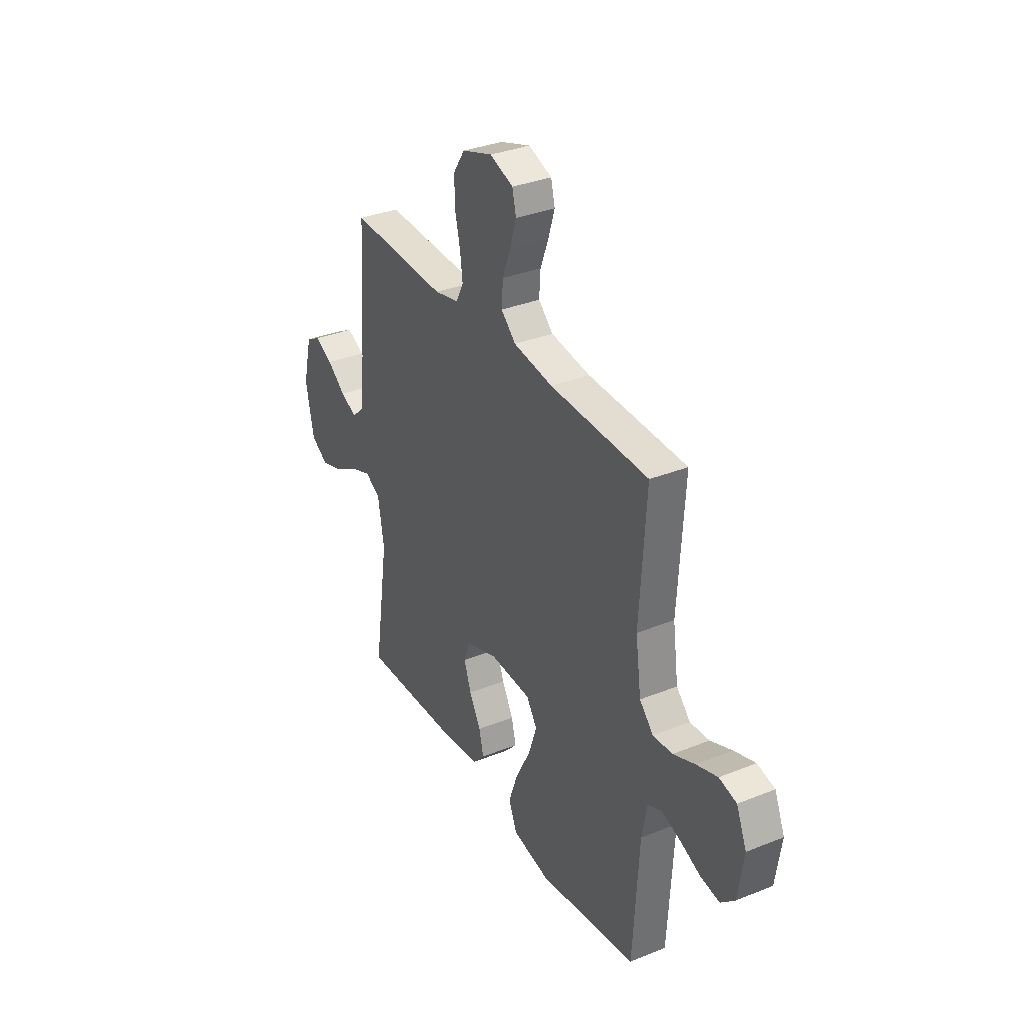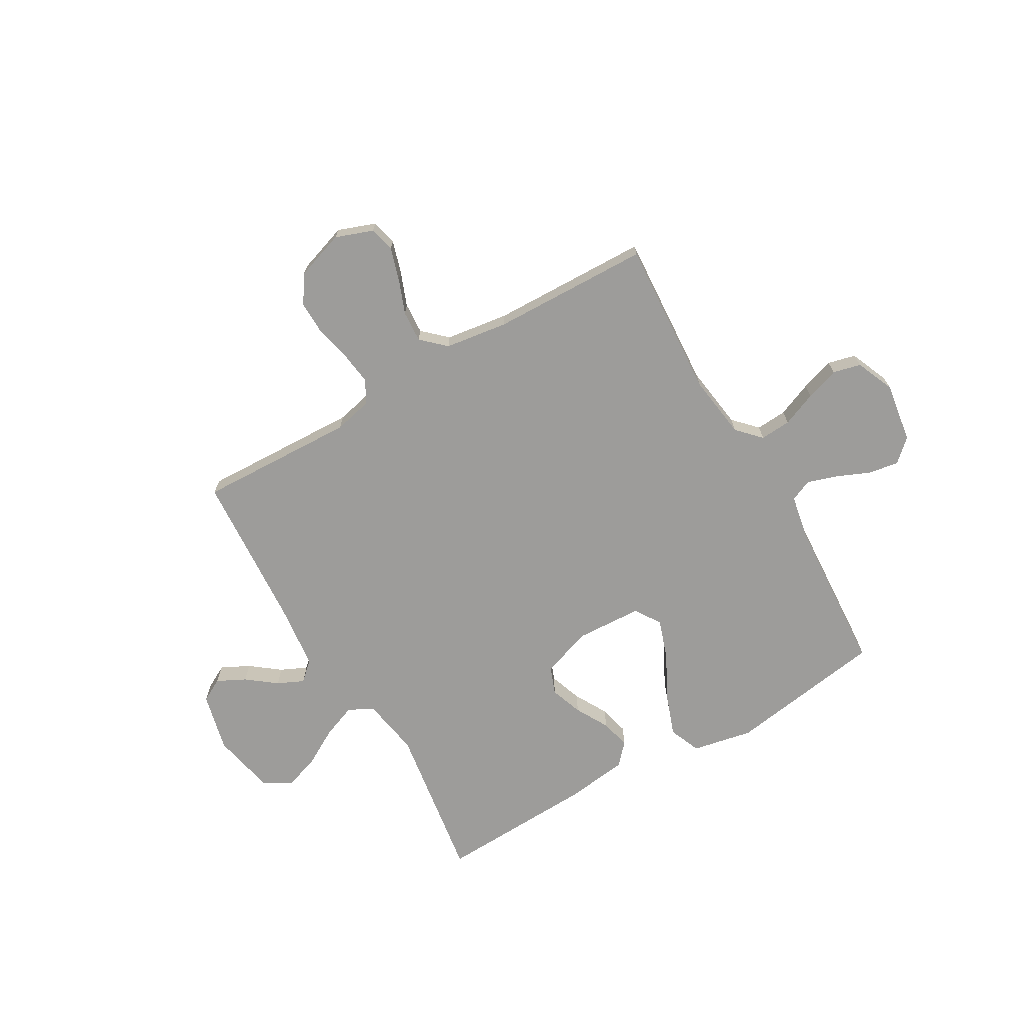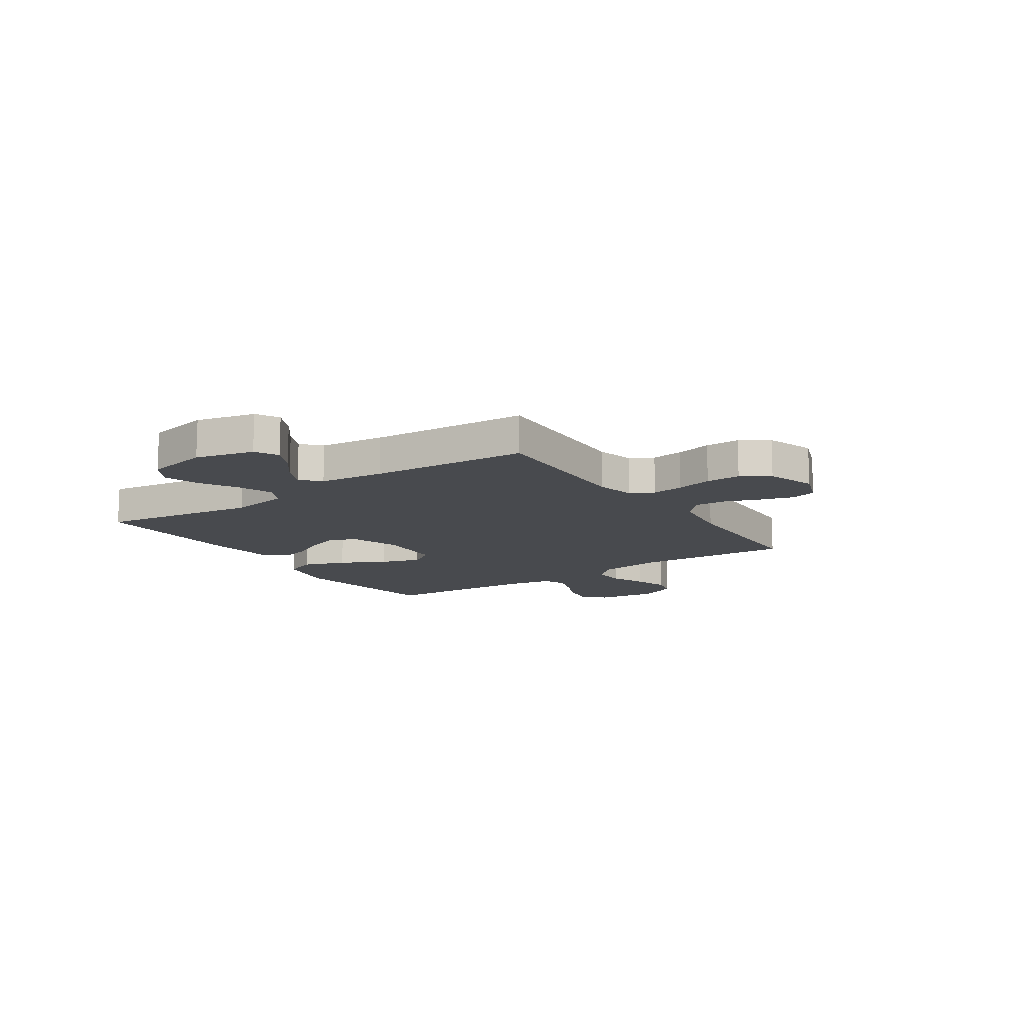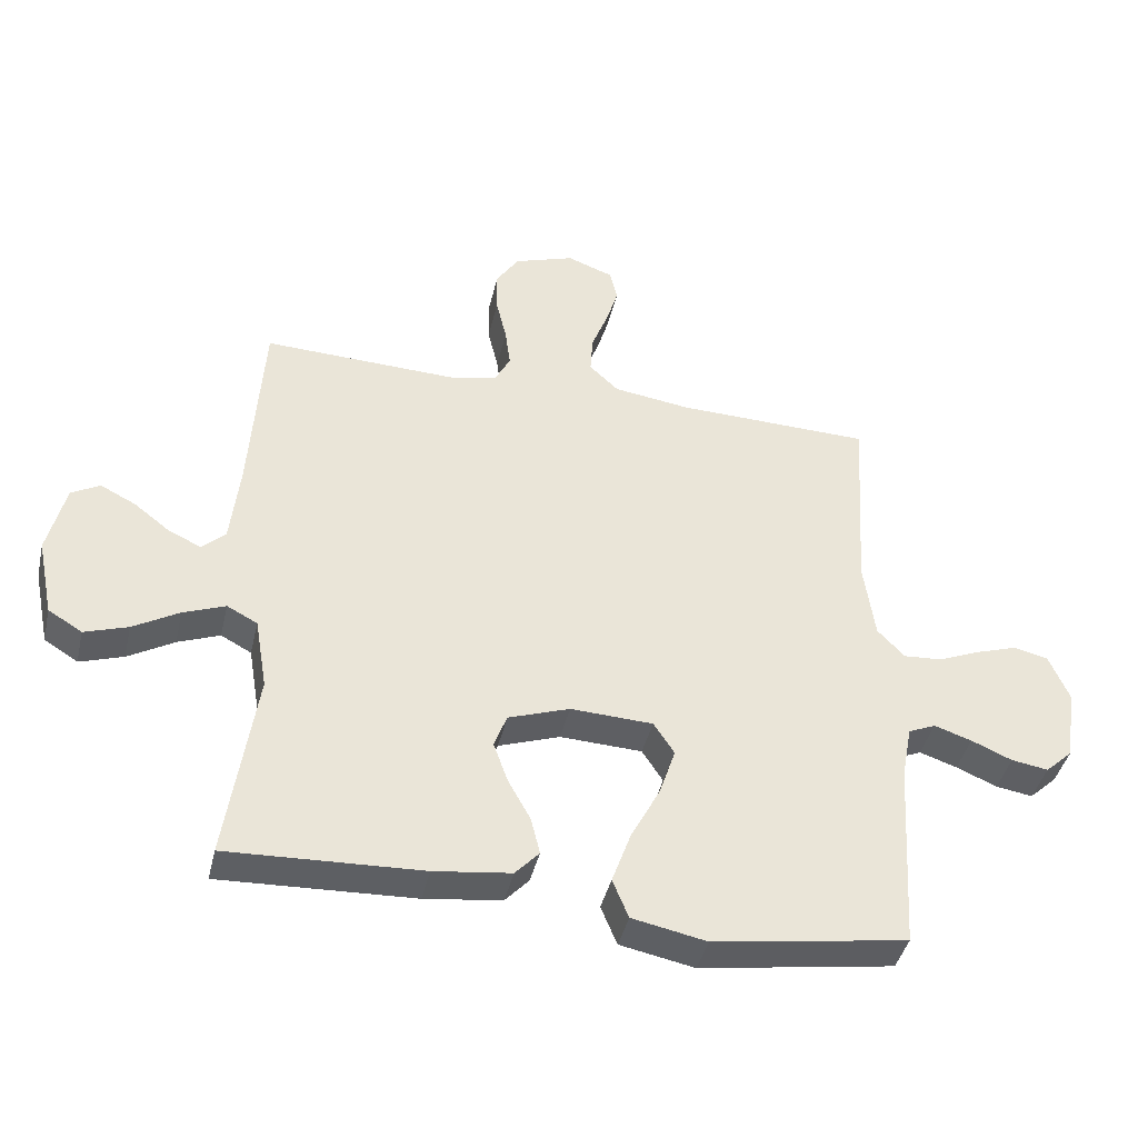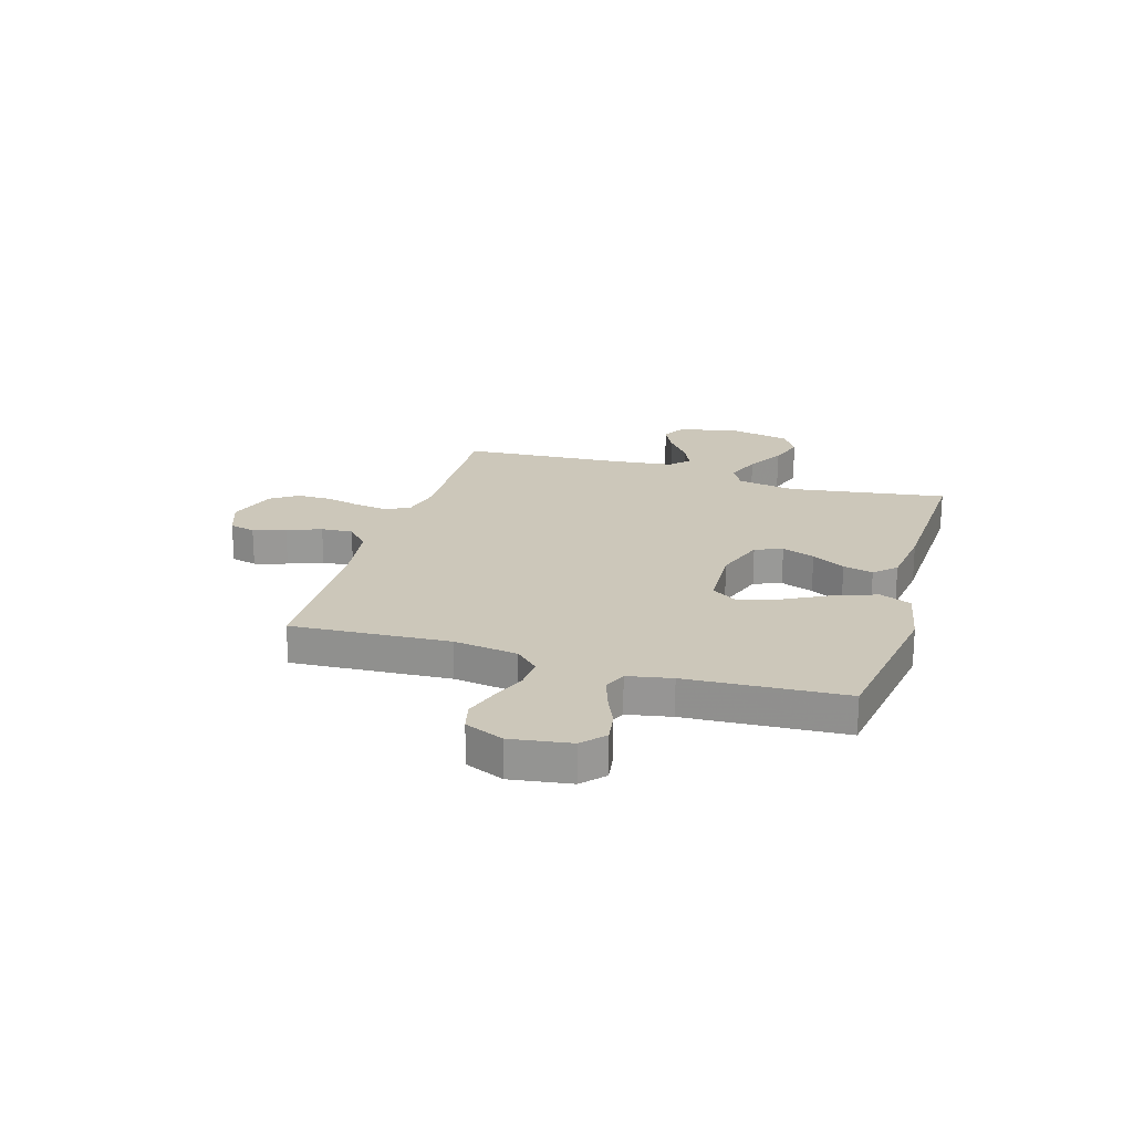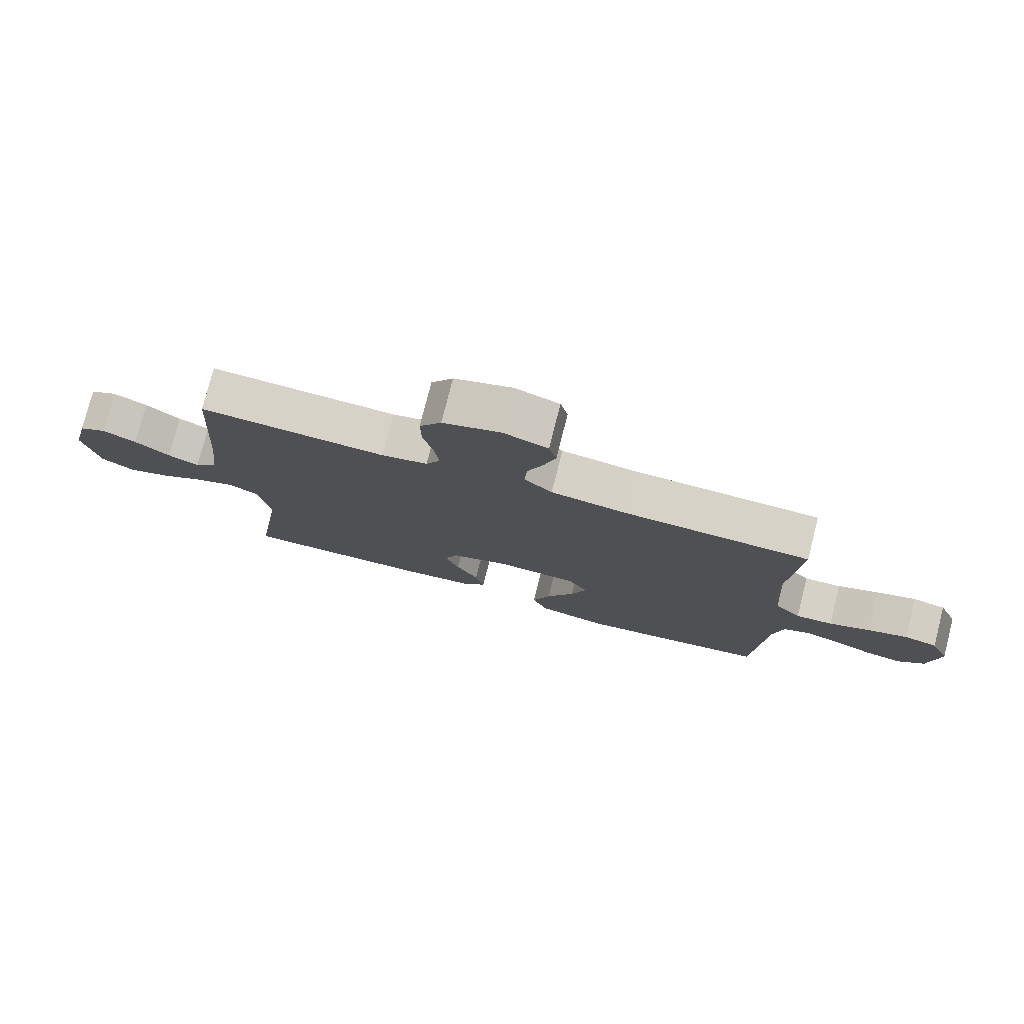
<metadata>
{"format":"obj","ext":"obj","renderer":"f3d","projection":"perspective","resolution":1024,"background":"white","views":[{"elev":33.6,"azim":61.3,"up":"+Z"},{"elev":-70.1,"azim":30.1,"up":"+Y"},{"elev":-13.0,"azim":-55.9,"up":"+Y"},{"elev":-41.2,"azim":-12.9,"up":"+Z"},{"elev":21.5,"azim":106.8,"up":"+Y"},{"elev":77.6,"azim":14.3,"up":"+Z"}]}
</metadata>
<code>
v -0.5 0.07 -0.5
v -0.455 0.07 -0.2
v -0.474 0.07 -0.089
v -0.521 0.07 -0.064
v -0.586 0.07 -0.089
v -0.657 0.07 -0.13
v -0.724 0.07 -0.152
v -0.776 0.07 -0.12
v -0.801 0.07 0
v -0.774 0.07 0.112
v -0.73 0.07 0.136
v -0.676 0.07 0.109
v -0.62 0.07 0.066
v -0.57 0.07 0.043
v -0.534 0.07 0.076
v -0.52 0.07 0.2
v -0.5 0.07 0.5
v -0.2 0.07 0.489
v -0.126 0.07 0.506
v -0.103 0.07 0.55
v -0.111 0.07 0.611
v -0.127 0.07 0.679
v -0.128 0.07 0.745
v -0.093 0.07 0.798
v 0 0.07 0.829
v 0.071 0.07 0.803
v 0.083 0.07 0.754
v 0.064 0.07 0.692
v 0.039 0.07 0.627
v 0.035 0.07 0.567
v 0.08 0.07 0.525
v 0.2 0.07 0.508
v 0.5 0.07 0.5
v 0.481 0.07 0.2
v 0.498 0.07 0.078
v 0.54 0.07 0.034
v 0.599 0.07 0.038
v 0.665 0.07 0.065
v 0.729 0.07 0.086
v 0.782 0.07 0.073
v 0.813 0.07 0
v 0.796 0.07 -0.114
v 0.754 0.07 -0.153
v 0.697 0.07 -0.144
v 0.634 0.07 -0.117
v 0.576 0.07 -0.098
v 0.534 0.07 -0.116
v 0.518 0.07 -0.2
v 0.5 0.07 -0.5
v 0.2 0.07 -0.546
v 0.085 0.07 -0.523
v 0.06 0.07 -0.463
v 0.089 0.07 -0.382
v 0.134 0.07 -0.296
v 0.159 0.07 -0.221
v 0.127 0.07 -0.172
v 0 0.07 -0.166
v -0.095 0.07 -0.199
v -0.115 0.07 -0.251
v -0.093 0.07 -0.313
v -0.058 0.07 -0.376
v -0.044 0.07 -0.433
v -0.081 0.07 -0.473
v -0.2 0.07 -0.488
v -0.5 0 -0.5
v -0.455 0 -0.2
v -0.474 0 -0.089
v -0.521 0 -0.064
v -0.586 0 -0.089
v -0.657 0 -0.13
v -0.724 0 -0.152
v -0.776 0 -0.12
v -0.801 0 0
v -0.774 0 0.112
v -0.73 0 0.136
v -0.676 0 0.109
v -0.62 0 0.066
v -0.57 0 0.043
v -0.534 0 0.076
v -0.52 0 0.2
v -0.5 0 0.5
v -0.2 0 0.489
v -0.126 0 0.506
v -0.103 0 0.55
v -0.111 0 0.611
v -0.127 0 0.679
v -0.128 0 0.745
v -0.093 0 0.798
v 0 0 0.829
v 0.071 0 0.803
v 0.083 0 0.754
v 0.064 0 0.692
v 0.039 0 0.627
v 0.035 0 0.567
v 0.08 0 0.525
v 0.2 0 0.508
v 0.5 0 0.5
v 0.481 0 0.2
v 0.498 0 0.078
v 0.54 0 0.034
v 0.599 0 0.038
v 0.665 0 0.065
v 0.729 0 0.086
v 0.782 0 0.073
v 0.813 0 0
v 0.796 0 -0.114
v 0.754 0 -0.153
v 0.697 0 -0.144
v 0.634 0 -0.117
v 0.576 0 -0.098
v 0.534 0 -0.116
v 0.518 0 -0.2
v 0.5 0 -0.5
v 0.2 0 -0.546
v 0.085 0 -0.523
v 0.06 0 -0.463
v 0.089 0 -0.382
v 0.134 0 -0.296
v 0.159 0 -0.221
v 0.127 0 -0.172
v 0 0 -0.166
v -0.095 0 -0.199
v -0.115 0 -0.251
v -0.093 0 -0.313
v -0.058 0 -0.376
v -0.044 0 -0.433
v -0.081 0 -0.473
v -0.2 0 -0.488
f 64 1 2
f 63 64 2
f 62 63 2
f 61 62 2
f 60 61 2
f 59 60 2 3
f 58 59 3 4
f 57 58 4
f 56 57 4
f 52 53 54
f 51 52 54
f 50 51 54
f 49 50 54
f 48 49 54
f 47 48 54 55
f 46 47 55 56
f 43 44 45
f 42 43 45
f 41 42 45
f 40 41 45
f 39 40 45
f 38 39 45
f 37 38 45
f 36 37 45 46
f 46 56 4
f 36 46 4
f 35 36 4
f 32 33 34
f 34 35 4
f 32 34 4
f 31 32 4
f 27 28 29
f 26 27 29
f 25 26 29
f 24 25 29
f 23 24 29
f 22 23 29
f 21 22 29
f 20 21 29 30
f 19 20 30 31
f 16 17 18
f 19 31 4
f 18 19 4
f 16 18 4
f 15 16 4
f 11 12 13
f 10 11 13
f 9 10 13
f 8 9 13
f 7 8 13
f 6 7 13
f 5 6 13
f 5 13 14
f 4 5 14 15
f 66 65 128
f 66 128 127
f 66 127 126
f 66 126 125
f 66 125 124
f 67 66 124 123
f 68 67 123 122
f 68 122 121
f 68 121 120
f 118 117 116
f 118 116 115
f 118 115 114
f 118 114 113
f 118 113 112
f 119 118 112 111
f 120 119 111 110
f 109 108 107
f 109 107 106
f 109 106 105
f 109 105 104
f 109 104 103
f 109 103 102
f 109 102 101
f 110 109 101 100
f 68 120 110
f 68 110 100
f 68 100 99
f 98 97 96
f 68 99 98
f 68 98 96
f 68 96 95
f 93 92 91
f 93 91 90
f 93 90 89
f 93 89 88
f 93 88 87
f 93 87 86
f 93 86 85
f 94 93 85 84
f 95 94 84 83
f 82 81 80
f 68 95 83
f 68 83 82
f 68 82 80
f 68 80 79
f 77 76 75
f 77 75 74
f 77 74 73
f 77 73 72
f 77 72 71
f 77 71 70
f 77 70 69
f 78 77 69
f 79 78 69 68
f 1 65 66 2
f 2 66 67 3
f 3 67 68 4
f 4 68 69 5
f 5 69 70 6
f 6 70 71 7
f 7 71 72 8
f 8 72 73 9
f 9 73 74 10
f 10 74 75 11
f 11 75 76 12
f 12 76 77 13
f 13 77 78 14
f 14 78 79 15
f 15 79 80 16
f 16 80 81 17
f 17 81 82 18
f 18 82 83 19
f 19 83 84 20
f 20 84 85 21
f 21 85 86 22
f 22 86 87 23
f 23 87 88 24
f 24 88 89 25
f 25 89 90 26
f 26 90 91 27
f 27 91 92 28
f 28 92 93 29
f 29 93 94 30
f 30 94 95 31
f 31 95 96 32
f 32 96 97 33
f 33 97 98 34
f 34 98 99 35
f 35 99 100 36
f 36 100 101 37
f 37 101 102 38
f 38 102 103 39
f 39 103 104 40
f 40 104 105 41
f 41 105 106 42
f 42 106 107 43
f 43 107 108 44
f 44 108 109 45
f 45 109 110 46
f 46 110 111 47
f 47 111 112 48
f 48 112 113 49
f 49 113 114 50
f 50 114 115 51
f 51 115 116 52
f 52 116 117 53
f 53 117 118 54
f 54 118 119 55
f 55 119 120 56
f 56 120 121 57
f 57 121 122 58
f 58 122 123 59
f 59 123 124 60
f 60 124 125 61
f 61 125 126 62
f 62 126 127 63
f 63 127 128 64
f 64 128 65 1

</code>
